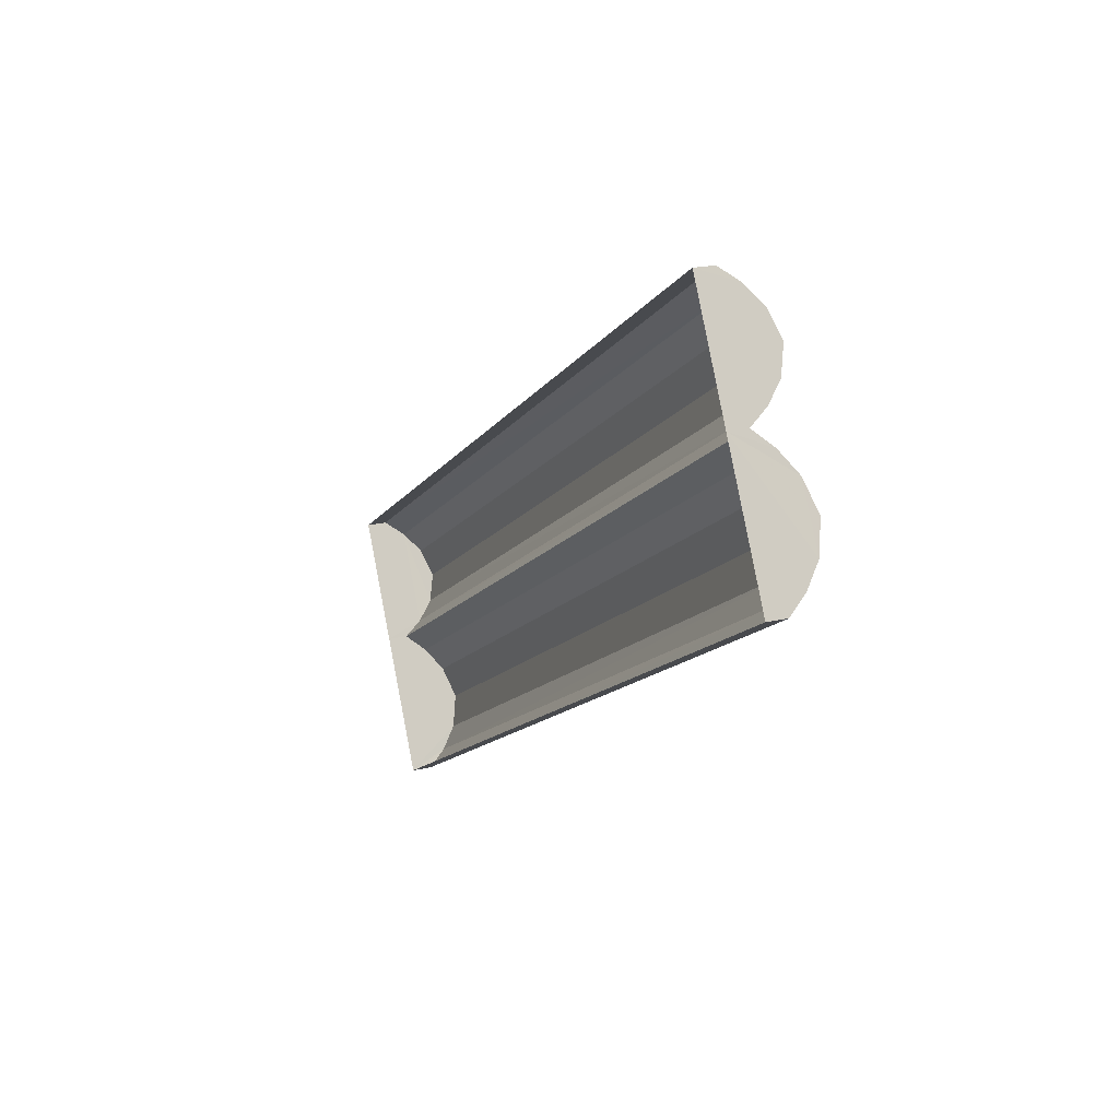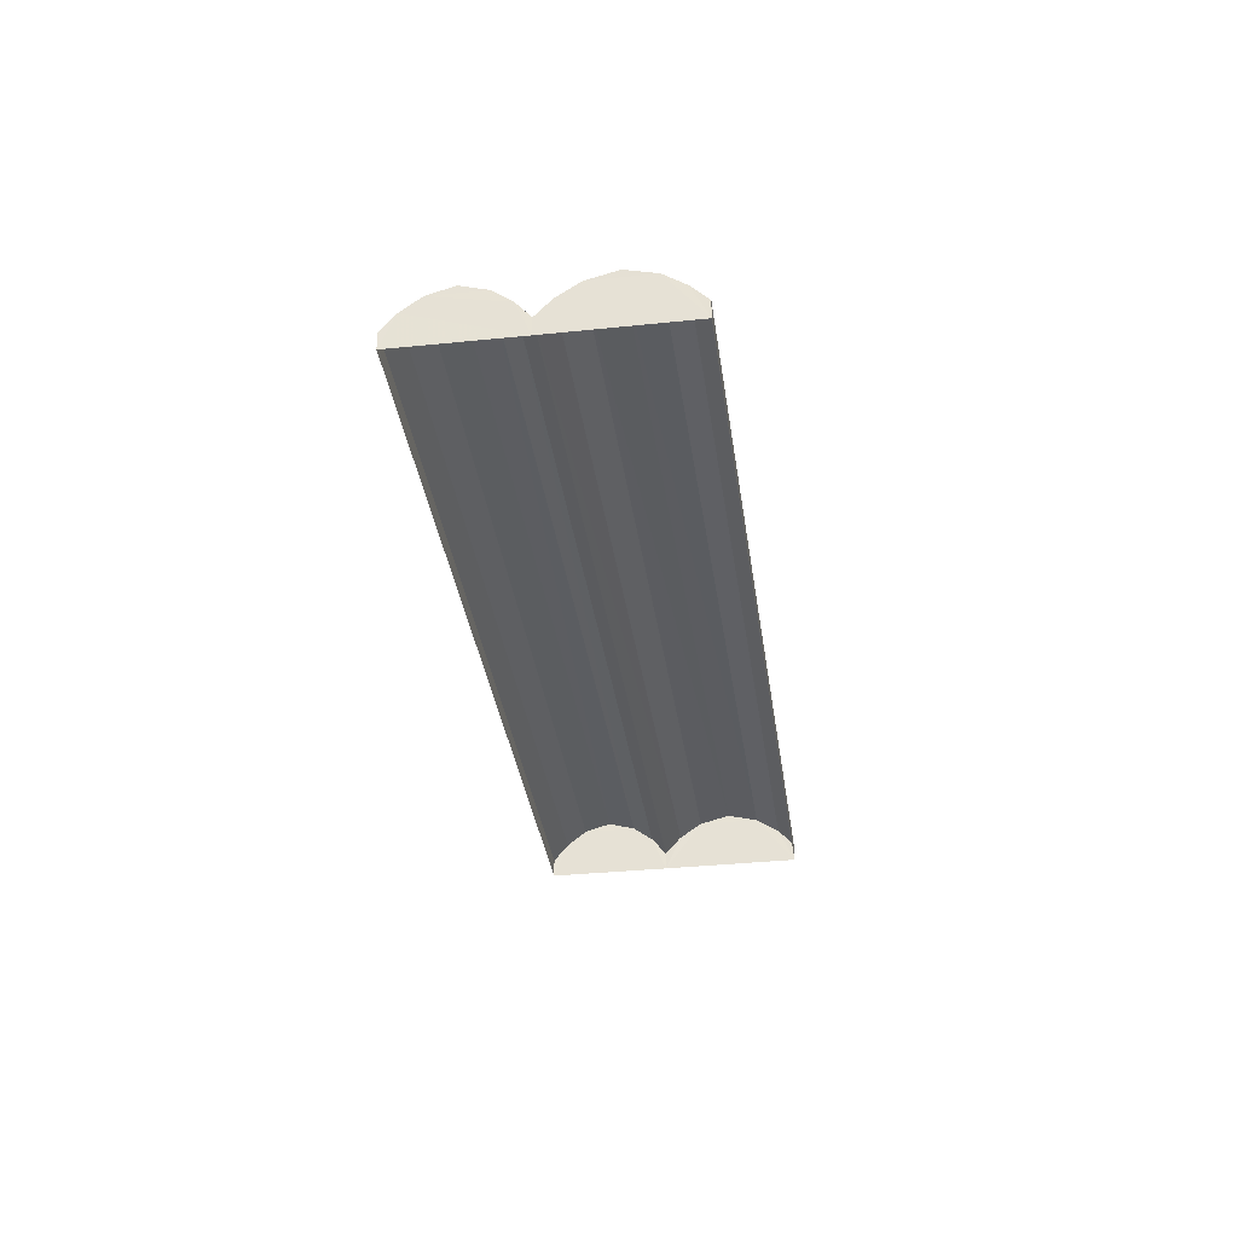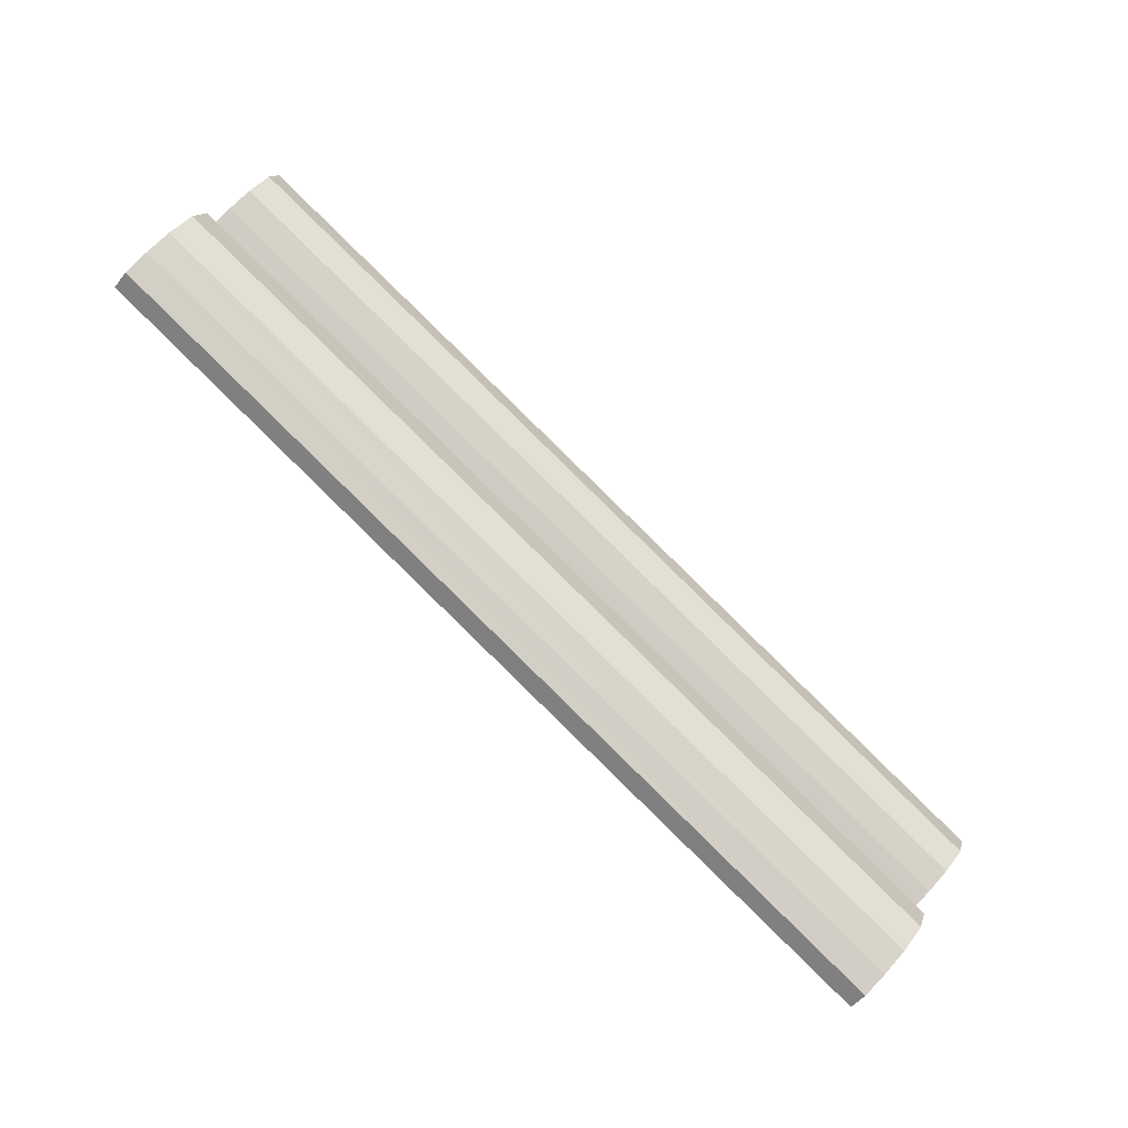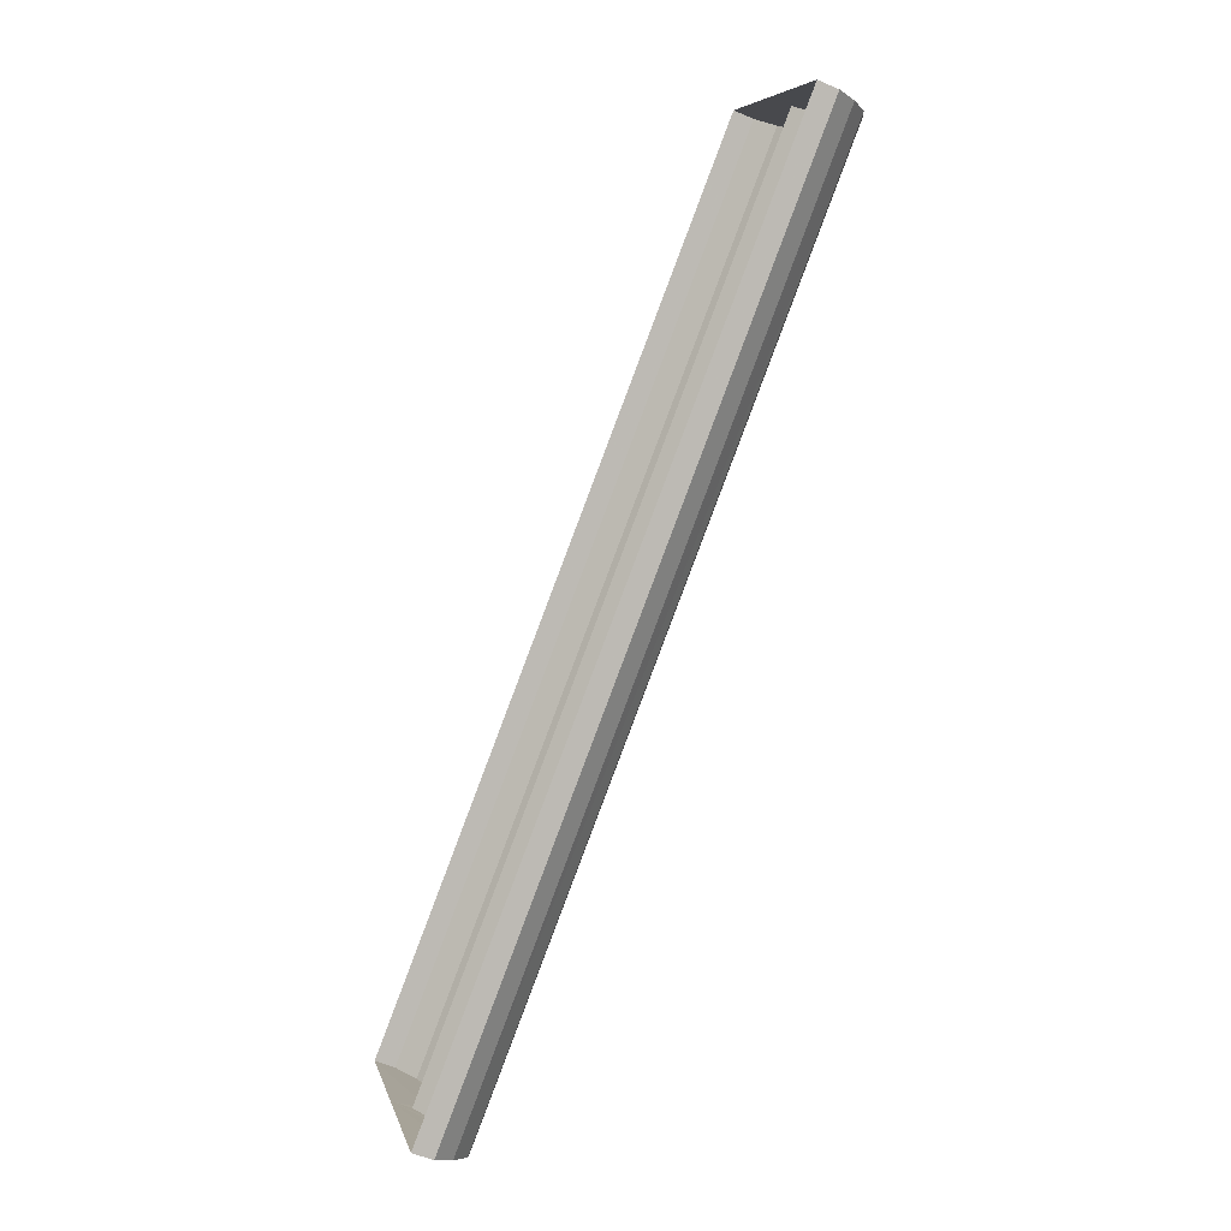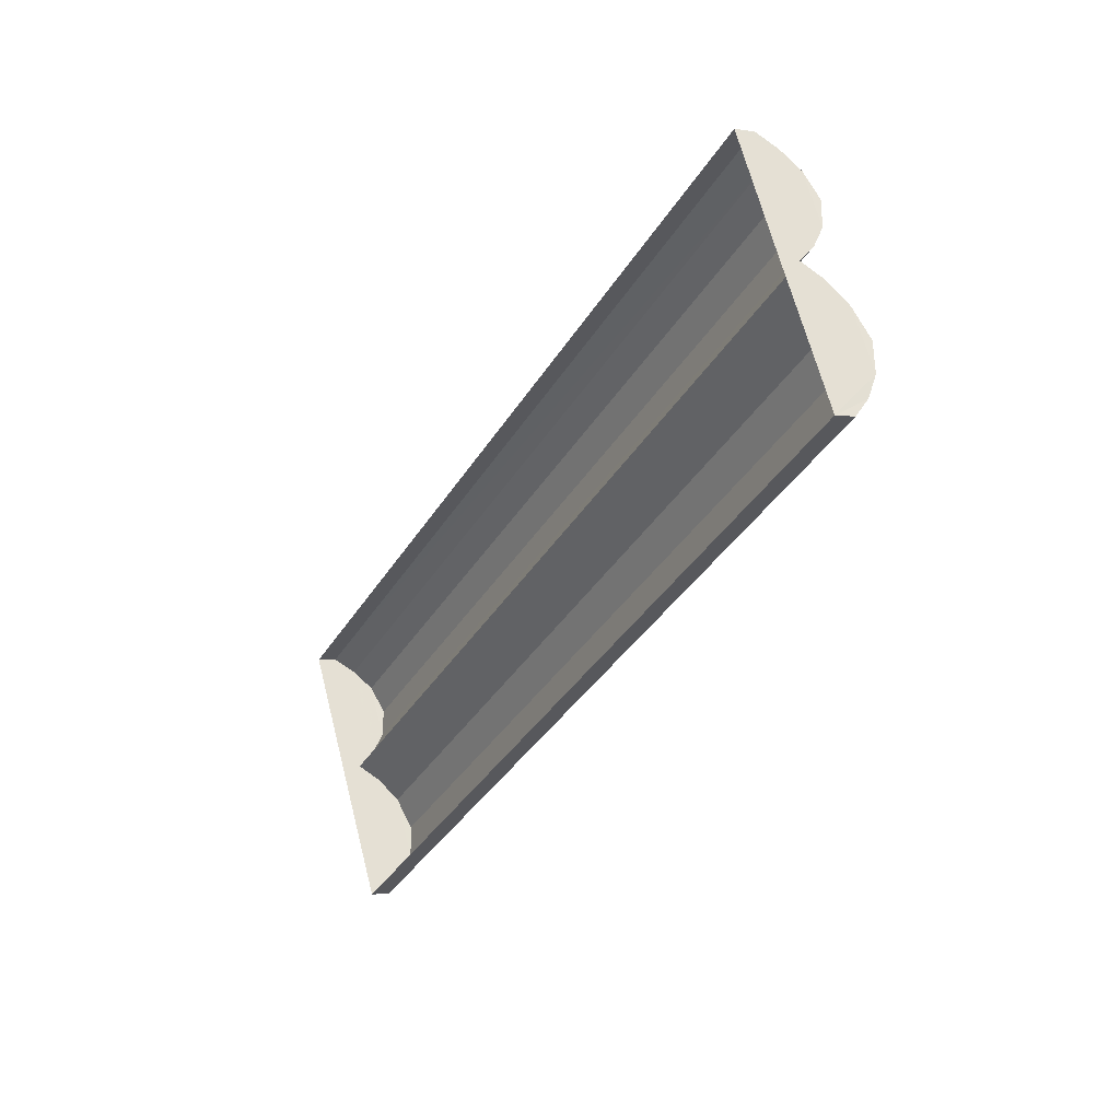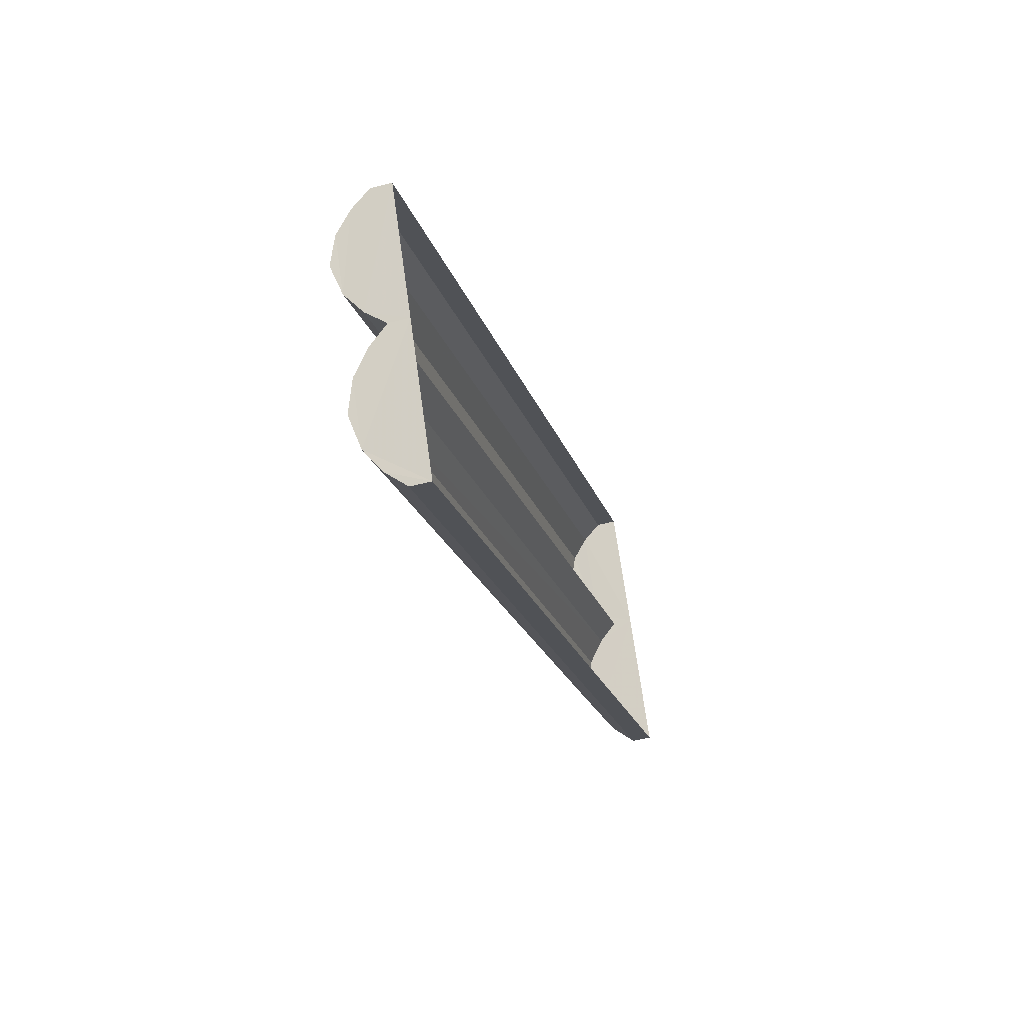
<metadata>
{"format":"obj","ext":"obj","renderer":"f3d","projection":"perspective","resolution":1024,"background":"white","views":[{"elev":18.4,"azim":-113.1,"up":"+Y"},{"elev":-34.9,"azim":-110.9,"up":"+Z"},{"elev":-47.3,"azim":-35.3,"up":"+Y"},{"elev":-57.5,"azim":-113.8,"up":"+Y"},{"elev":-1.6,"azim":-120.4,"up":"+Y"},{"elev":-49.1,"azim":106.5,"up":"+Y"}]}
</metadata>
<code>
v -2.195e+05 -1.233e+05 35.75
v -2.195e+05 -1.233e+05 35.75
v -2.195e+05 -1.233e+05 35.75
v -2.195e+05 -1.233e+05 35.75
v -2.195e+05 -1.233e+05 35.75
v -2.195e+05 -1.233e+05 35.75
v -2.195e+05 -1.233e+05 37.87
v -2.195e+05 -1.233e+05 37.87
v -2.195e+05 -1.233e+05 38.19
v -2.195e+05 -1.233e+05 38.19
v -2.195e+05 -1.233e+05 37.24
v -2.195e+05 -1.233e+05 37.24
v -2.195e+05 -1.233e+05 38.19
v -2.195e+05 -1.233e+05 37.87
v -2.195e+05 -1.233e+05 38.19
v -2.195e+05 -1.233e+05 37.87
v -2.195e+05 -1.233e+05 37.24
v -2.195e+05 -1.233e+05 37.24
v -2.195e+05 -1.233e+05 37.87
v -2.195e+05 -1.233e+05 37.87
v -2.195e+05 -1.233e+05 37.87
v -2.195e+05 -1.233e+05 37.87
v -2.195e+05 -1.233e+05 37.24
v -2.195e+05 -1.233e+05 36.51
v -2.195e+05 -1.233e+05 37.24
v -2.195e+05 -1.233e+05 36.51
v -2.195e+05 -1.233e+05 37.24
v -2.195e+05 -1.233e+05 37.24
v -2.195e+05 -1.233e+05 36.51
v -2.195e+05 -1.233e+05 36.51
v -2.195e+05 -1.233e+05 36.51
v -2.195e+05 -1.233e+05 36.51
f 1 2 3
f 4 5 2
f 3 2 6
f 2 5 6
f 7 8 9
f 10 7 9
f 11 12 8
f 7 11 8
f 13 14 15
f 13 16 14
f 17 18 19
f 20 17 19
f 15 21 13
f 15 22 21
f 23 24 25
f 23 26 24
f 20 19 10
f 9 20 10
f 22 27 21
f 22 28 27
f 12 11 29
f 30 12 29
f 28 31 32
f 27 28 32
f 18 32 31
f 18 17 32
f 16 25 14
f 16 23 25
f 30 4 12
f 8 12 17
f 9 8 20
f 12 4 2
f 1 16 2
f 16 13 21
f 26 23 1
f 1 23 16
f 21 27 2
f 20 8 17
f 32 17 2
f 27 32 2
f 17 12 2
f 16 21 2
f 24 1 3
f 24 26 1
f 30 5 4
f 30 29 5
f 22 15 14
f 10 19 7
f 3 14 25
f 7 19 11
f 25 24 3
f 28 22 6
f 5 29 11
f 19 18 11
f 3 6 14
f 28 6 31
f 18 31 6
f 6 5 18
f 6 22 14
f 18 5 11

</code>
